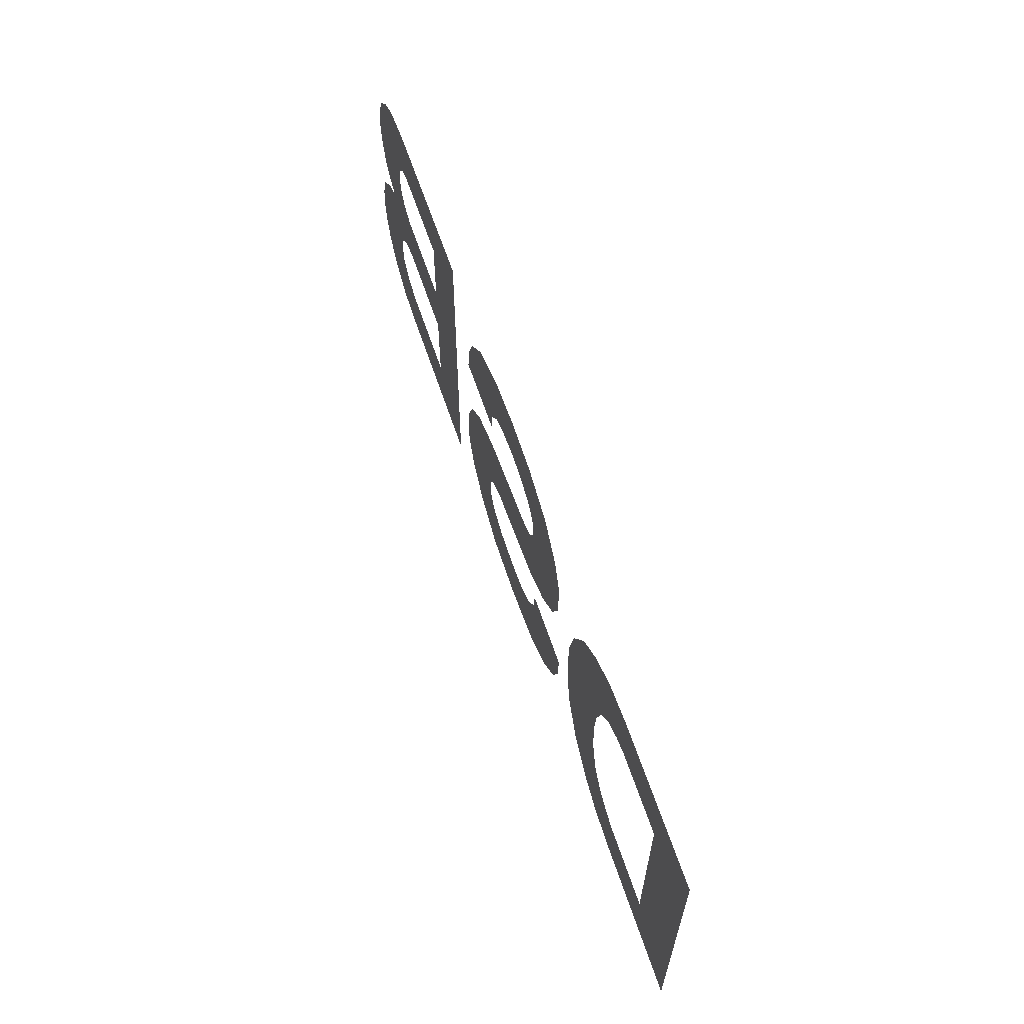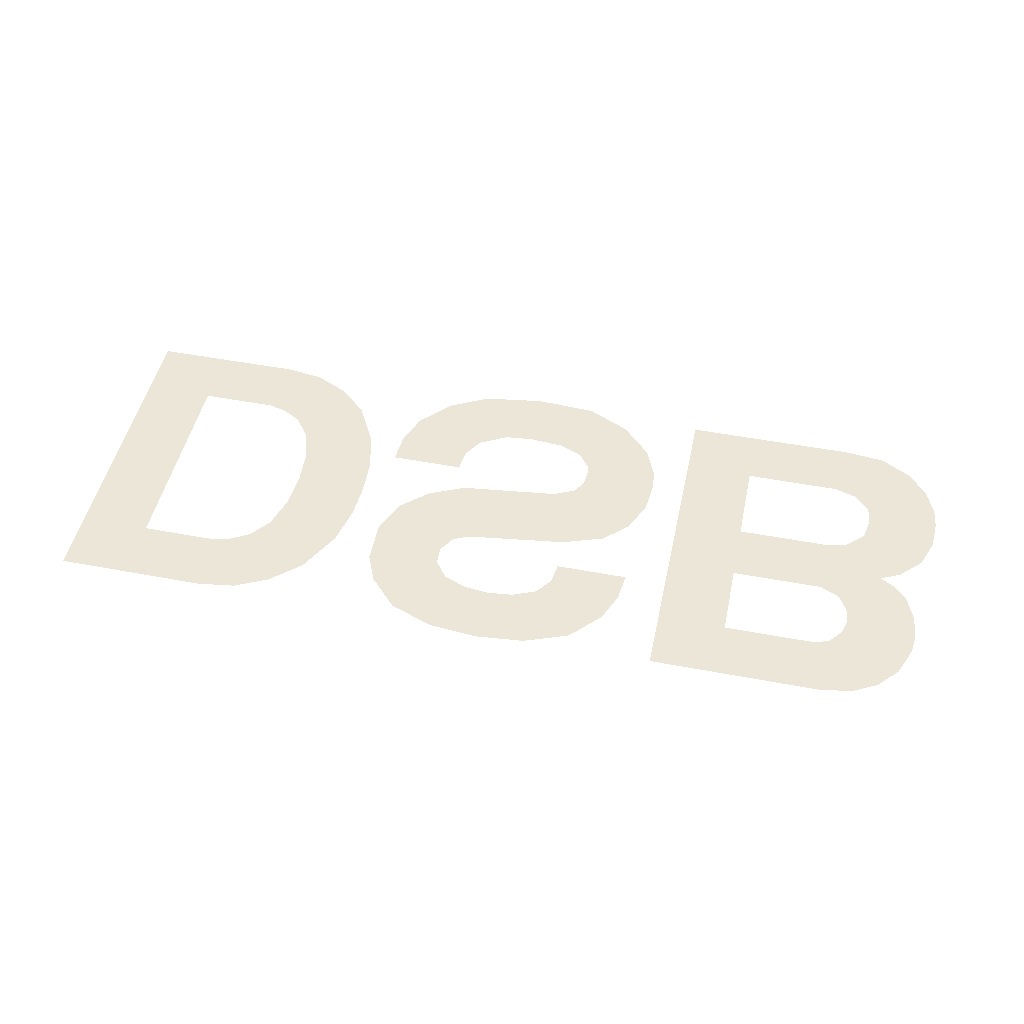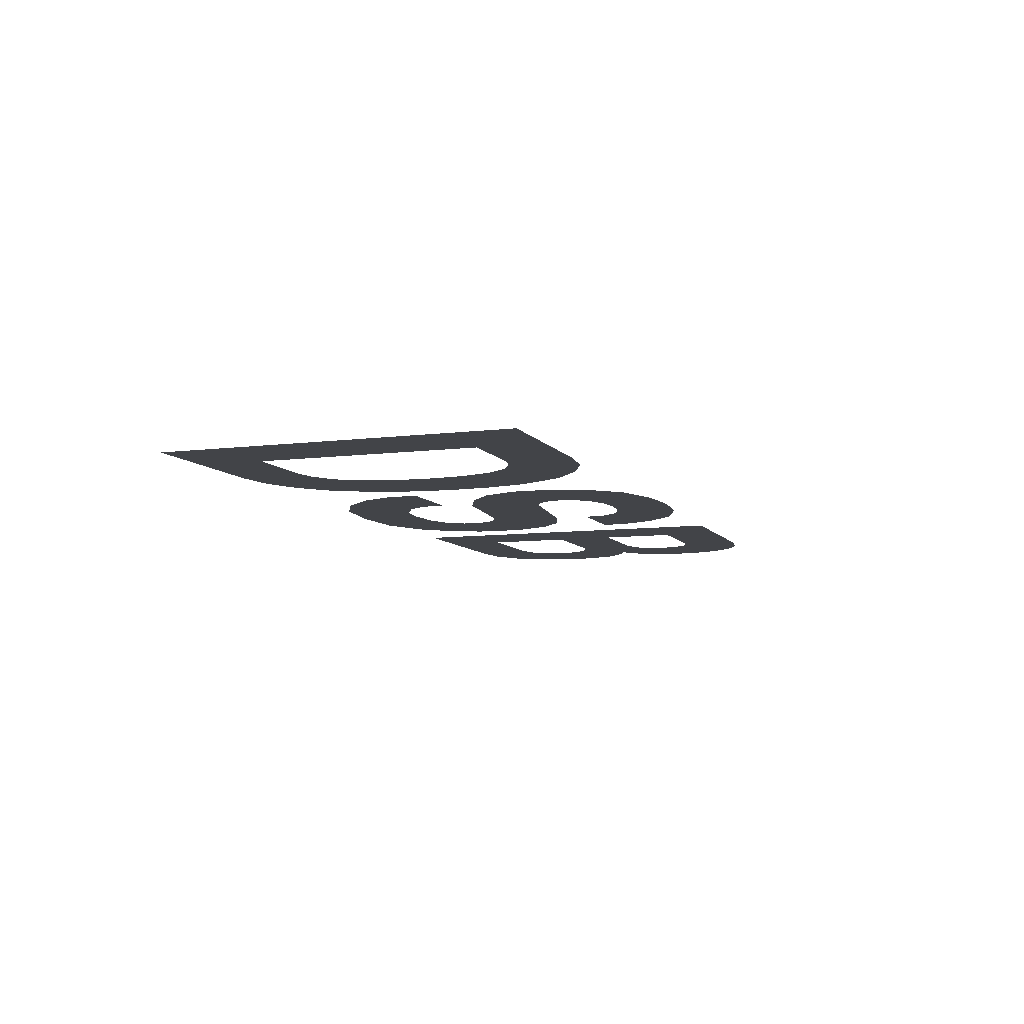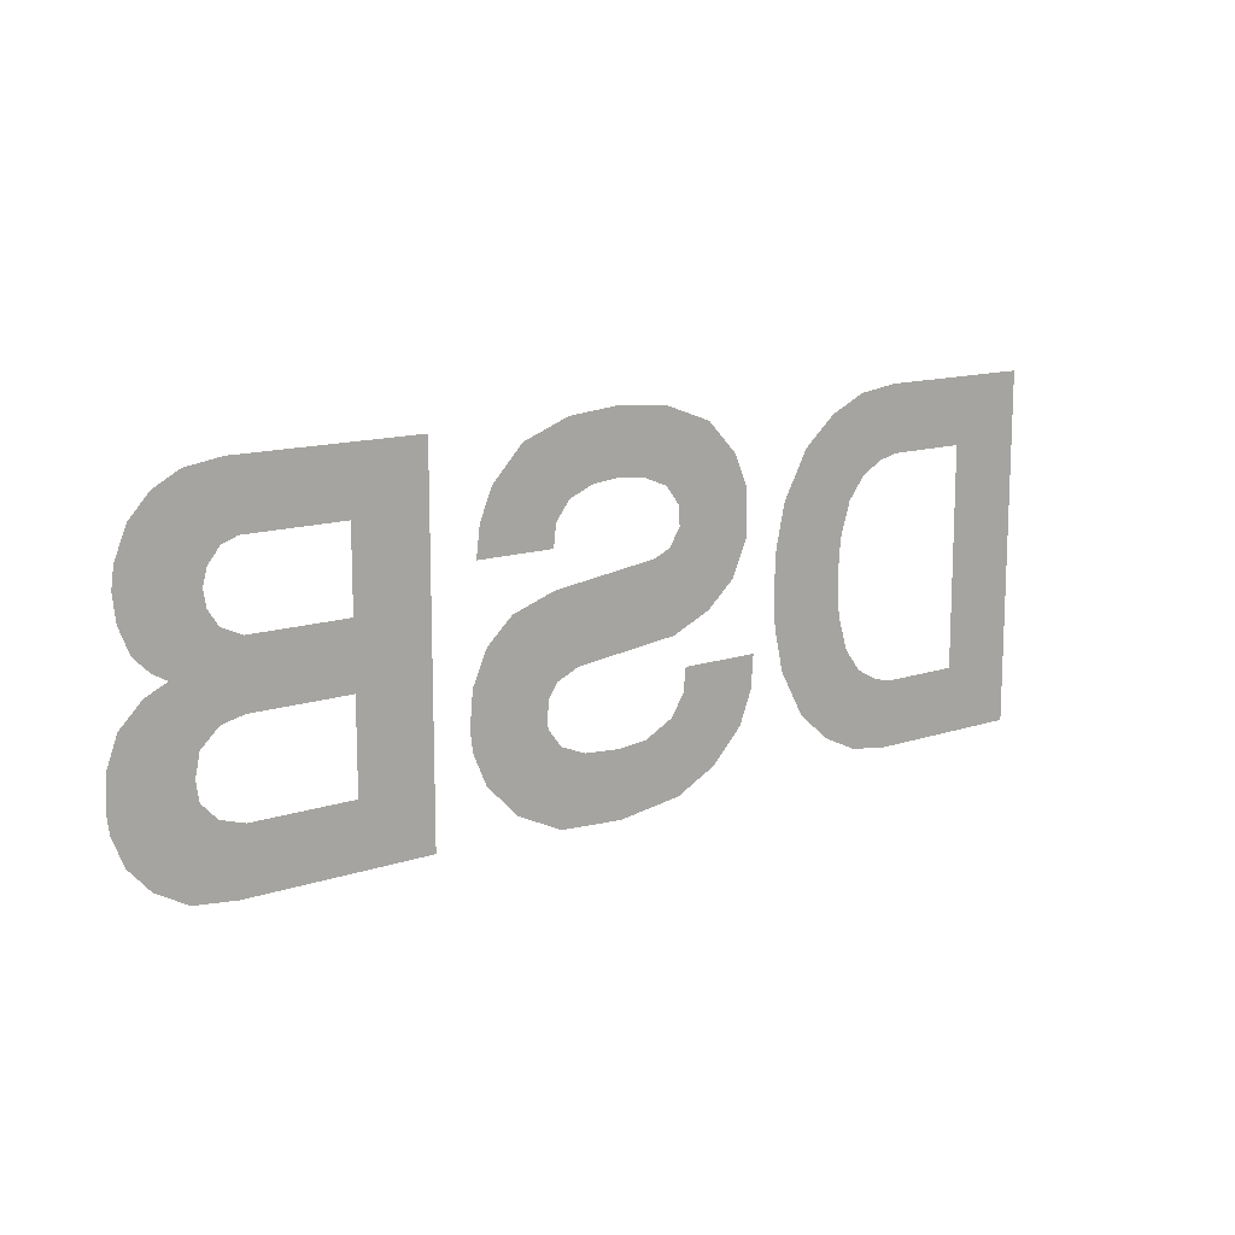
<metadata>
{"format":"obj","ext":"obj","renderer":"f3d","projection":"perspective","resolution":1024,"background":"white","views":[{"elev":62.2,"azim":-108.3,"up":"+Z"},{"elev":48.6,"azim":12.0,"up":"+Y"},{"elev":-8.1,"azim":-70.2,"up":"+Y"},{"elev":13.4,"azim":143.1,"up":"+Z"}]}
</metadata>
<code>
v -2.54 0 1.635
v -2.135 0 1.28
v -1.7 0 1.28
v -1.675 0 1.635
v -1.46 0 1.605
v -1.675 0 1.635
v -1.7 0 1.28
v -1.6 0 1.255
v -1.27 0 1.515
v -1.46 0 1.605
v -1.6 0 1.255
v -1.485 0 1.19
v -1.1 0 1.365
v -1.27 0 1.515
v -1.485 0 1.19
v -1.395 0 1.07
v -0.965 0 1.115
v -1.1 0 1.365
v -1.395 0 1.07
v -1.34 0 0.885
v -0.915 0 0.885
v -0.965 0 1.115
v -1.34 0 0.885
v -1.325 0 0.685
v -0.905 0 0.685
v -0.915 0 0.885
v -1.325 0 0.685
v -0.915 0 0.485
v -1.7 0 0.09
v -2.135 0 0.09
v -2.54 0 -0.265
v -1.675 0 -0.265
v -1.7 0 0.09
v -1.675 0 -0.265
v -1.46 0 -0.235
v -1.6 0 0.115
v -1.6 0 0.115
v -1.46 0 -0.235
v -1.27 0 -0.145
v -1.485 0 0.18
v -1.485 0 0.18
v -1.27 0 -0.145
v -1.1 0 0.005
v -1.395 0 0.3
v -1.395 0 0.3
v -1.1 0 0.005
v -0.965 0 0.255
v -1.34 0 0.485
v -1.34 0 0.485
v -0.965 0 0.255
v -0.915 0 0.485
v -1.325 0 0.685
v -2.54 0 1.635
v -2.54 0 -0.265
v -2.135 0 0.09
v -2.135 0 1.28
v 0.42 0 1.05
v 0.84 0 1.05
v 0.82 0 1.215
v 0.405 0 1.17
v 0.405 0 1.17
v 0.82 0 1.215
v 0.75 0 1.38
v 0.33 0 1.27
v 0.33 0 1.27
v 0.75 0 1.38
v 0.585 0 1.555
v 0.195 0 1.325
v 0.195 0 1.325
v 0.585 0 1.555
v 0.33 0 1.65
v 0.05 0 1.675
v 0.05 0 1.675
v 0.045 0 1.34
v 0.195 0 1.325
v -0.72 0 1.215
v -0.725 0 0.965
v -0.31 0 1.065
v -0.305 0 1.17
v -0.65 0 1.38
v -0.72 0 1.215
v -0.305 0 1.17
v -0.23 0 1.27
v -0.485 0 1.555
v -0.65 0 1.38
v -0.23 0 1.27
v -0.095 0 1.325
v -0.23 0 1.65
v -0.485 0 1.555
v -0.095 0 1.325
v 0.05 0 1.675
v 0.05 0 1.675
v -0.095 0 1.325
v 0.045 0 1.34
v -0.3525 0 0.375
v -0.7775 0 0.375
v -0.765 0 0.195
v -0.34 0 0.25
v -0.34 0 0.25
v -0.765 0 0.195
v -0.6975 0 0.02
v -0.27 0 0.135
v -0.27 0 0.135
v -0.6975 0 0.02
v -0.5325 0 -0.155
v -0.11 0 0.05
v -0.11 0 0.05
v -0.5325 0 -0.155
v -0.3125 0 -0.27
v 0.0375 0 -0.32
v -0.11 0 0.05
v 0.0375 0 -0.32
v 0.05 0 0.035
v 0.8725 0 0.16
v 0.8875 0 0.275
v 0.46 0 0.275
v 0.4575 0 0.2045
v 0.8025 0 -0.005
v 0.8725 0 0.16
v 0.4575 0 0.2045
v 0.3825 0 0.105
v 0.635 0 -0.18
v 0.8025 0 -0.005
v 0.3825 0 0.105
v 0.245 0 0.05
v 0.3875 0 -0.3
v 0.635 0 -0.18
v 0.245 0 0.05
v 0.0375 0 -0.32
v 0.245 0 0.05
v 0.05 0 0.035
v 0.0375 0 -0.32
v -0.31 0 1.065
v -0.725 0 0.965
v -0.64 0 0.77
v -0.25 0 0.97
v -0.25 0 0.97
v -0.64 0 0.77
v -0.49 0 0.635
v -0.16 0 0.93
v -0.16 0 0.93
v -0.49 0 0.635
v -0.28 0 0.54
v 0.285 0 0.475
v 0.415 0 0.855
v -0.16 0 0.93
v 0.285 0 0.475
v 0.405 0 0.42
v 0.65 0 0.775
v 0.415 0 0.855
v 0.405 0 0.42
v 0.45 0 0.35
v 0.79 0 0.645
v 0.65 0 0.775
v 0.45 0 0.35
v 0.87 0 0.465
v 0.87 0 0.465
v 0.45 0 0.35
v 0.46 0 0.275
v 0.8875 0 0.275
v 2.055 0 1.64
v 1.08 0 1.64
v 1.475 0 1.305
v 2.005 0 1.305
v 2.25 0 1.61
v 2.055 0 1.64
v 2.005 0 1.305
v 2.09 0 1.275
v 2.39 0 1.535
v 2.25 0 1.61
v 2.09 0 1.275
v 2.5 0 1.415
v 2.5 0 1.415
v 2.09 0 1.275
v 2.155 0 1.195
v 2.565 0 1.255
v 2.58 0 1.145
v 2.565 0 1.255
v 2.155 0 1.195
v 2.18 0 1.105
v 2.565 0 1.005
v 2.58 0 1.145
v 2.18 0 1.105
v 2.165 0 1.015
v 2.51 0 0.865
v 2.565 0 1.005
v 2.165 0 1.015
v 2.11 0 0.93
v 2.425 0 0.78
v 2.51 0 0.865
v 2.11 0 0.93
v 2.35 0 0.7375
v 2.35 0 0.7375
v 2.11 0 0.93
v 2 0 0.88
v 2.005 0 0.54
v 1.475 0 0.0625
v 1.08 0 -0.2725
v 2.07 0 -0.2725
v 2.02 0 0.0625
v 2.02 0 0.0625
v 2.07 0 -0.2725
v 2.295 0 -0.2475
v 2.15 0 0.1025
v 2.15 0 0.1025
v 2.295 0 -0.2475
v 2.465 0 -0.1525
v 2.58 0 -0.0225
v 2.235 0 0.1925
v 2.15 0 0.1025
v 2.58 0 -0.0225
v 2.64 0 0.1275
v 2.235 0 0.1925
v 2.64 0 0.1275
v 2.655 0 0.2375
v 2.25 0 0.2975
v 2.25 0 0.2975
v 2.655 0 0.2375
v 2.645 0 0.4
v 2.225 0 0.42
v 2.225 0 0.42
v 2.645 0 0.4
v 2.585 0 0.5625
v 2.125 0 0.5125
v 2.125 0 0.5125
v 2.585 0 0.5625
v 2.465 0 0.6825
v 2.35 0 0.7375
v 2.35 0 0.7375
v 2.005 0 0.54
v 2.125 0 0.5125
v 1.08 0 1.64
v 1.475 0 0.88
v 1.475 0 1.305
v 1.475 0 0.54
v 1.475 0 0.88
v 1.08 0 1.64
v 1.08 0 -0.2725
v 1.475 0 0.54
v 1.08 0 -0.2725
v 1.475 0 0.0625
v 2.005 0 0.54
v 2 0 0.88
v 1.475 0 0.88
v 1.475 0 0.54
g mesh6884094
f 1 2 3
f 3 4 1
f 5 6 7
f 7 8 5
f 9 10 11
f 11 12 9
f 13 14 15
f 15 16 13
f 17 18 19
f 19 20 17
f 21 22 23
f 23 24 21
f 25 26 27
f 27 28 25
f 29 30 31
f 31 32 29
f 33 34 35
f 35 36 33
f 37 38 39
f 39 40 37
f 41 42 43
f 43 44 41
f 45 46 47
f 47 48 45
f 49 50 51
f 51 52 49
f 53 54 55
f 55 56 53
f 57 58 59
f 59 60 57
f 61 62 63
f 63 64 61
f 65 66 67
f 67 68 65
f 69 70 71
f 71 72 69
f 73 74 75
f 76 77 78
f 78 79 76
f 80 81 82
f 82 83 80
f 84 85 86
f 86 87 84
f 88 89 90
f 90 91 88
f 92 93 94
f 95 96 97
f 97 98 95
f 99 100 101
f 101 102 99
f 103 104 105
f 105 106 103
f 107 108 109
f 109 110 107
f 111 112 113
f 114 115 116
f 116 117 114
f 118 119 120
f 120 121 118
f 122 123 124
f 124 125 122
f 126 127 128
f 128 129 126
f 130 131 132
f 133 134 135
f 135 136 133
f 137 138 139
f 139 140 137
f 141 142 143
f 143 144 141
f 145 146 147
f 147 148 145
f 149 150 151
f 151 152 149
f 153 154 155
f 155 156 153
f 157 158 159
f 159 160 157
f 161 162 163
f 163 164 161
f 165 166 167
f 167 168 165
f 169 170 171
f 171 172 169
f 173 174 175
f 175 176 173
f 177 178 179
f 179 180 177
f 181 182 183
f 183 184 181
f 185 186 187
f 187 188 185
f 189 190 191
f 191 192 189
f 193 194 195
f 195 196 193
f 197 198 199
f 199 200 197
f 201 202 203
f 203 204 201
f 205 206 207
f 207 208 205
f 209 210 211
f 211 212 209
f 213 214 215
f 215 216 213
f 217 218 219
f 219 220 217
f 221 222 223
f 223 224 221
f 225 226 227
f 227 228 225
f 229 230 231
f 232 233 234
f 235 236 237
f 237 238 235
f 239 240 241
f 242 243 244
f 244 245 242

</code>
